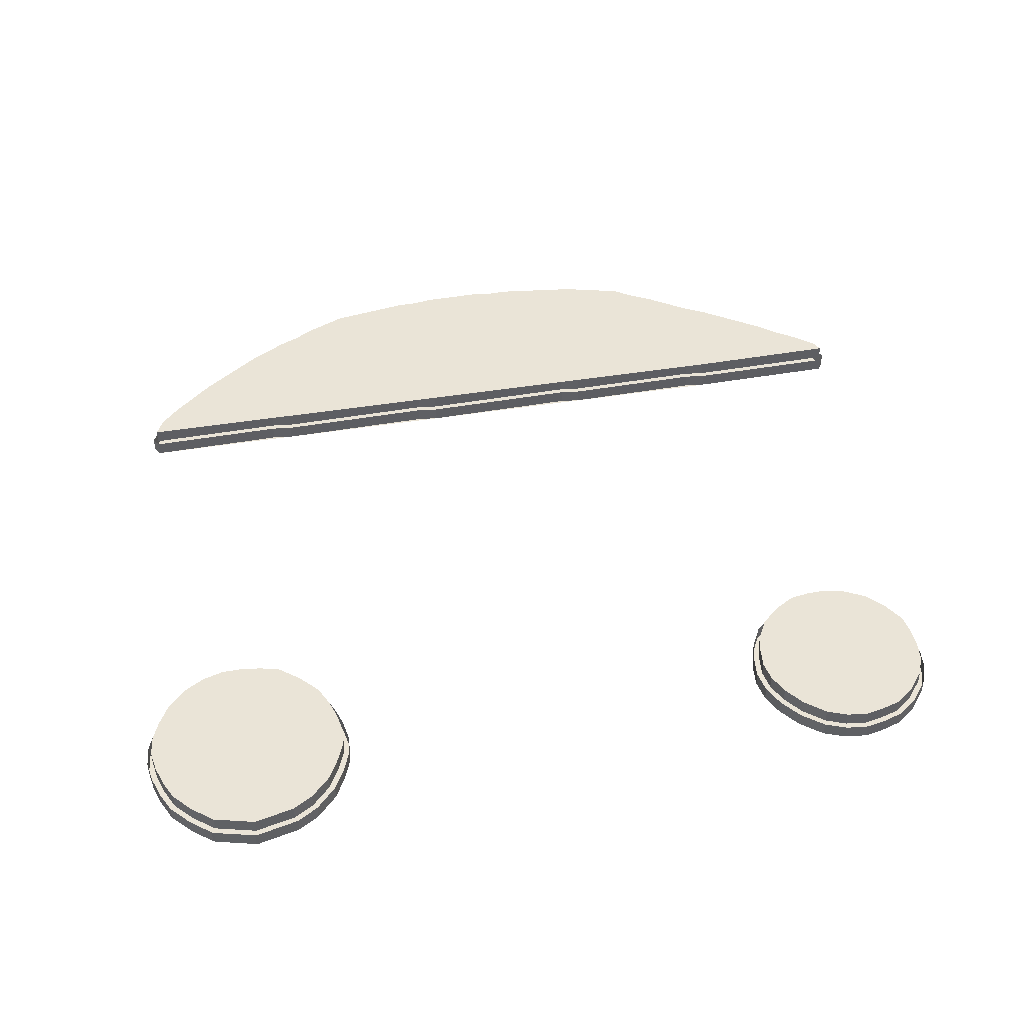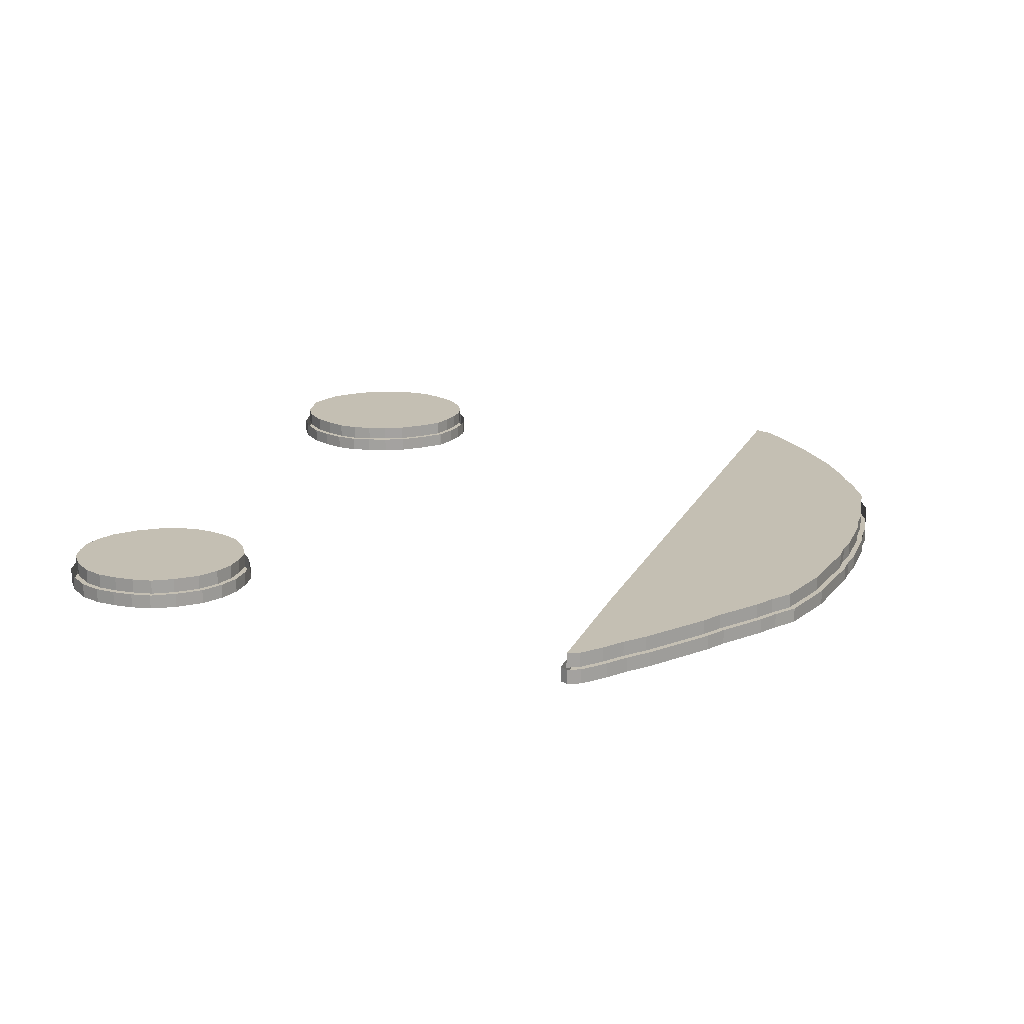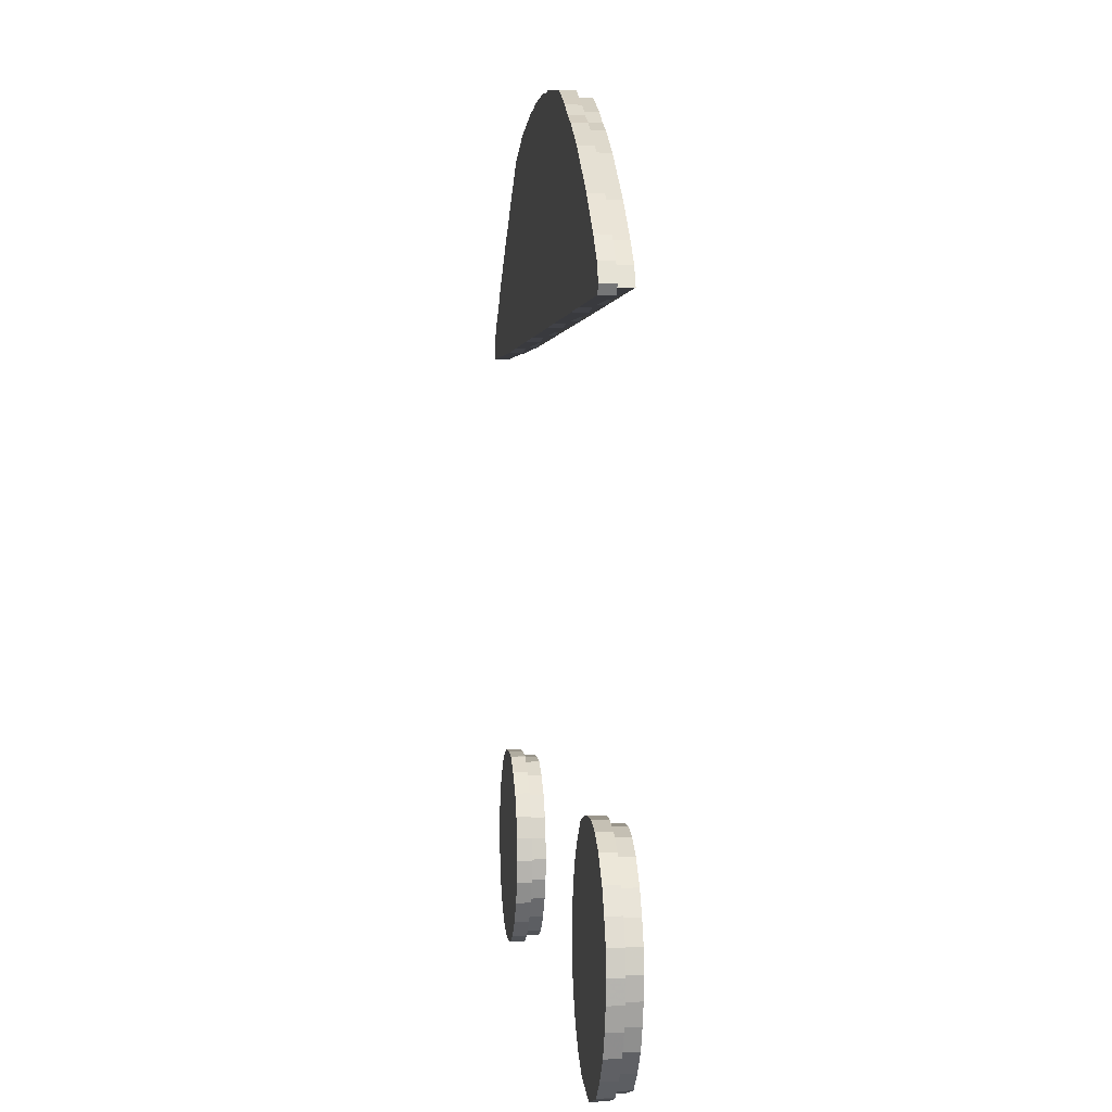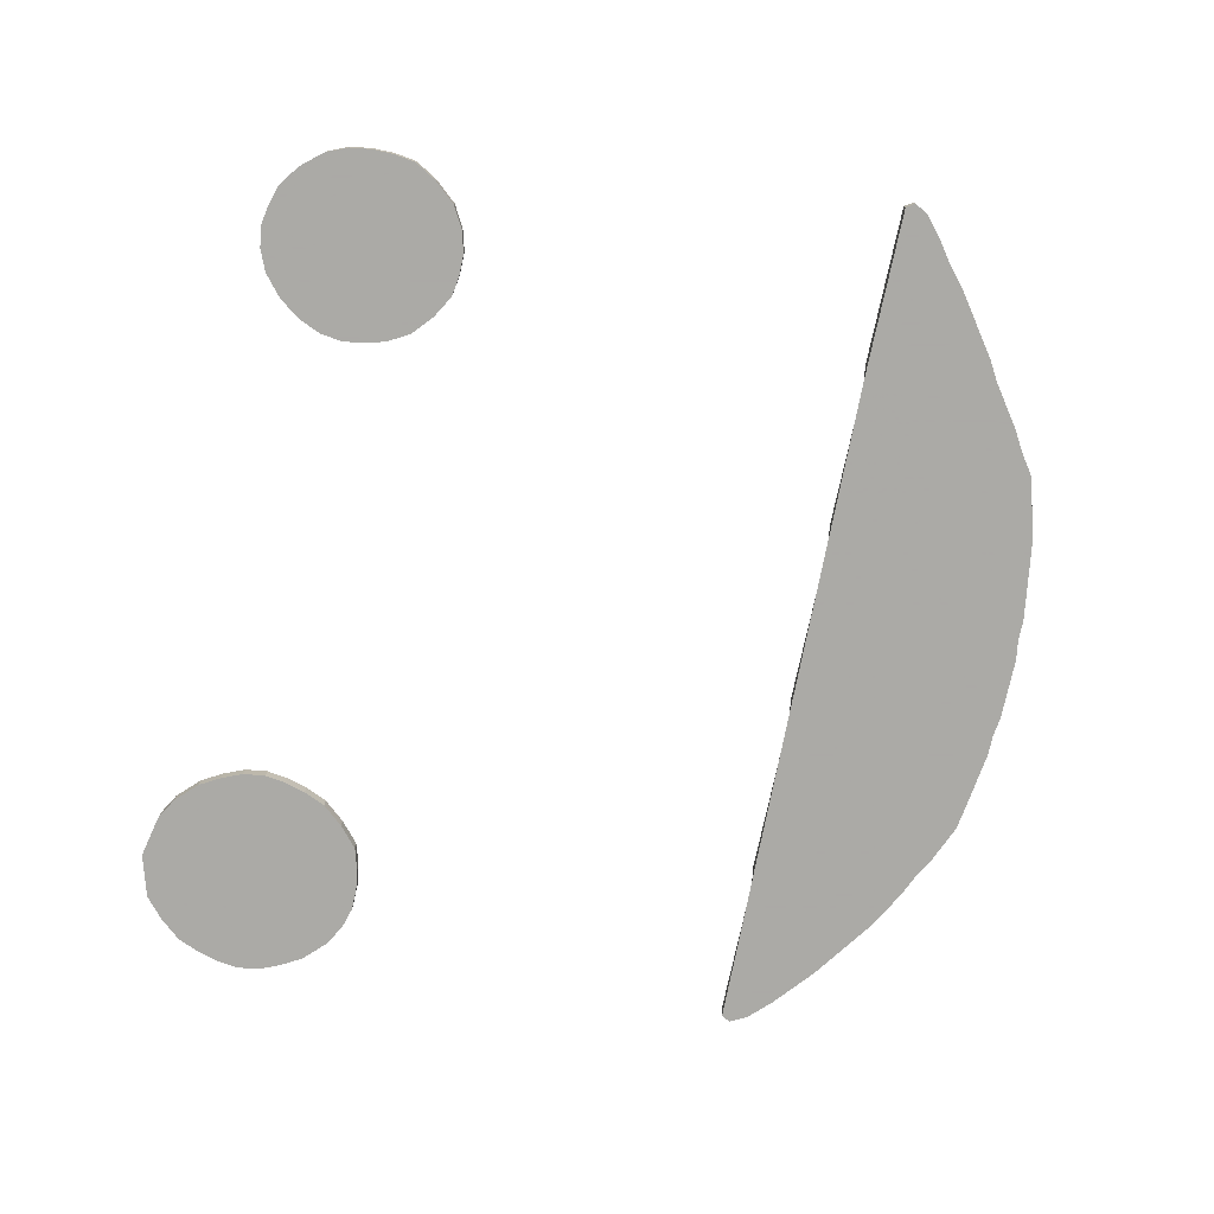
<metadata>
{"format":"obj","ext":"obj","renderer":"f3d","projection":"perspective","resolution":1024,"background":"white","views":[{"elev":43.7,"azim":-11.9,"up":"+Z"},{"elev":17.7,"azim":108.2,"up":"+Z"},{"elev":1.8,"azim":-96.5,"up":"+Y"},{"elev":-75.7,"azim":78.0,"up":"+Z"}]}
</metadata>
<code>
v 123 106 0
v 116 108 0
v 109 110 0
v 102 116 0
v 96 123 0
v 93 130 0
v 91 137 0
v 90 144 0
v 91 151 0
v 94 158 0
v 98 165 0
v 105 172 0
v 112 176 0
v 119 178 0
v 126 178 0
v 133 177 0
v 140 175 0
v 147 169 0
v 153 162 0
v 156 155 0
v 158 148 0
v 159 141 0
v 158 134 0
v 155 127 0
v 151 120 0
v 144 113 0
v 137 109 0
f 1 2 3 4 5 6 7 8 9 10 11 12 13 14 15 16 17 18 19 20 21 22 23 24 25 26 27
v 348 109 0
v 341 110 0
v 334 113 0
v 327 119 0
v 322 126 0
v 319 133 0
v 318 140 0
v 319 147 0
v 321 154 0
v 325 161 0
v 332 167 0
v 339 171 0
v 346 172 0
v 353 172 0
v 360 170 0
v 367 166 0
v 373 159 0
v 377 152 0
v 378 145 0
v 378 138 0
v 377 131 0
v 374 124 0
v 368 117 0
v 361 112 0
v 354 110 0
f 28 29 30 31 32 33 34 35 36 37 38 39 40 41 42 43 44 45 46 47 48 49 50 51 52
v 344 315 0
v 337 316 0
v 330 316 0
v 323 316 0
v 316 316 0
v 309 316 0
v 302 316 0
v 295 316 0
v 288 316 0
v 281 317 0
v 274 317 0
v 267 317 0
v 260 317 0
v 253 317 0
v 246 317 0
v 239 317 0
v 232 317 0
v 225 317 0
v 218 318 0
v 211 318 0
v 204 318 0
v 197 318 0
v 190 318 0
v 183 318 0
v 176 318 0
v 169 318 0
v 162 318 0
v 155 319 0
v 148 319 0
v 141 319 0
v 134 319 0
v 127 319 0
v 120 319 0
v 113 319 0
v 106 319 0
v 109 325 0
v 116 332 0
v 123 338 0
v 130 344 0
v 137 349 0
v 144 354 0
v 151 359 0
v 158 363 0
v 165 367 0
v 172 370 0
v 179 374 0
v 186 377 0
v 193 380 0
v 200 381 0
v 207 382 0
v 214 383 0
v 221 384 0
v 228 384 0
v 235 385 0
v 242 385 0
v 249 385 0
v 256 385 0
v 263 384 0
v 270 384 0
v 277 383 0
v 284 382 0
v 291 381 0
v 298 380 0
v 305 378 0
v 312 376 0
v 319 374 0
v 326 369 0
v 333 365 0
v 340 360 0
v 347 355 0
v 354 351 0
v 361 346 0
v 368 341 0
v 375 336 0
v 382 330 0
v 389 325 0
v 396 319 0
v 398 315 0
v 391 315 0
v 384 315 0
v 377 315 0
v 370 315 0
v 363 315 0
v 356 315 0
v 349 315 0
v 345 315 0
f 53 54 55 56 57 58 59 60 61 62 63 64 65 66 67 68 69 70 71 72 73 74 75 76 77 78 79 80 81 82 83 84 85 86 87 88 89 90 91 92 93 94 95 96 97 98 99 100 101 102 103 104 105 106 107 108 109 110 111 112 113 114 115 116 117 118 119 120 121 122 123 124 125 126 127 128 129 130 131 132 133 134 135 136 137 138
v 123 106 5
v 116 108 5
v 109 110 5
v 102 116 5
v 96 123 5
v 93 130 5
v 91 137 5
v 90 144 5
v 91 151 5
v 94 158 5
v 98 165 5
v 105 172 5
v 112 176 5
v 119 178 5
v 126 178 5
v 133 177 5
v 140 175 5
v 147 169 5
v 153 162 5
v 156 155 5
v 158 148 5
v 159 141 5
v 158 134 5
v 155 127 5
v 151 120 5
v 144 113 5
v 137 109 5
f 1 2 140 139
f 2 3 141 140
f 3 4 142 141
f 4 5 143 142
f 5 6 144 143
f 6 7 145 144
f 7 8 146 145
f 8 9 147 146
f 9 10 148 147
f 10 11 149 148
f 11 12 150 149
f 12 13 151 150
f 13 14 152 151
f 14 15 153 152
f 15 16 154 153
f 16 17 155 154
f 17 18 156 155
f 18 19 157 156
f 19 20 158 157
f 20 21 159 158
f 21 22 160 159
f 22 23 161 160
f 23 24 162 161
f 24 25 163 162
f 25 26 164 163
f 26 27 165 164
f 27 1 139 165
v 348 109 5
v 341 110 5
v 334 113 5
v 327 119 5
v 322 126 5
v 319 133 5
v 318 140 5
v 319 147 5
v 321 154 5
v 325 161 5
v 332 167 5
v 339 171 5
v 346 172 5
v 353 172 5
v 360 170 5
v 367 166 5
v 373 159 5
v 377 152 5
v 378 145 5
v 378 138 5
v 377 131 5
v 374 124 5
v 368 117 5
v 361 112 5
v 354 110 5
f 28 29 167 166
f 29 30 168 167
f 30 31 169 168
f 31 32 170 169
f 32 33 171 170
f 33 34 172 171
f 34 35 173 172
f 35 36 174 173
f 36 37 175 174
f 37 38 176 175
f 38 39 177 176
f 39 40 178 177
f 40 41 179 178
f 41 42 180 179
f 42 43 181 180
f 43 44 182 181
f 44 45 183 182
f 45 46 184 183
f 46 47 185 184
f 47 48 186 185
f 48 49 187 186
f 49 50 188 187
f 50 51 189 188
f 51 52 190 189
f 52 28 166 190
v 344 315 5
v 337 316 5
v 330 316 5
v 323 316 5
v 316 316 5
v 309 316 5
v 302 316 5
v 295 316 5
v 288 316 5
v 281 317 5
v 274 317 5
v 267 317 5
v 260 317 5
v 253 317 5
v 246 317 5
v 239 317 5
v 232 317 5
v 225 317 5
v 218 318 5
v 211 318 5
v 204 318 5
v 197 318 5
v 190 318 5
v 183 318 5
v 176 318 5
v 169 318 5
v 162 318 5
v 155 319 5
v 148 319 5
v 141 319 5
v 134 319 5
v 127 319 5
v 120 319 5
v 113 319 5
v 106 319 5
v 109 325 5
v 116 332 5
v 123 338 5
v 130 344 5
v 137 349 5
v 144 354 5
v 151 359 5
v 158 363 5
v 165 367 5
v 172 370 5
v 179 374 5
v 186 377 5
v 193 380 5
v 200 381 5
v 207 382 5
v 214 383 5
v 221 384 5
v 228 384 5
v 235 385 5
v 242 385 5
v 249 385 5
v 256 385 5
v 263 384 5
v 270 384 5
v 277 383 5
v 284 382 5
v 291 381 5
v 298 380 5
v 305 378 5
v 312 376 5
v 319 374 5
v 326 369 5
v 333 365 5
v 340 360 5
v 347 355 5
v 354 351 5
v 361 346 5
v 368 341 5
v 375 336 5
v 382 330 5
v 389 325 5
v 396 319 5
v 398 315 5
v 391 315 5
v 384 315 5
v 377 315 5
v 370 315 5
v 363 315 5
v 356 315 5
v 349 315 5
v 345 315 5
f 53 54 192 191
f 54 55 193 192
f 55 56 194 193
f 56 57 195 194
f 57 58 196 195
f 58 59 197 196
f 59 60 198 197
f 60 61 199 198
f 61 62 200 199
f 62 63 201 200
f 63 64 202 201
f 64 65 203 202
f 65 66 204 203
f 66 67 205 204
f 67 68 206 205
f 68 69 207 206
f 69 70 208 207
f 70 71 209 208
f 71 72 210 209
f 72 73 211 210
f 73 74 212 211
f 74 75 213 212
f 75 76 214 213
f 76 77 215 214
f 77 78 216 215
f 78 79 217 216
f 79 80 218 217
f 80 81 219 218
f 81 82 220 219
f 82 83 221 220
f 83 84 222 221
f 84 85 223 222
f 85 86 224 223
f 86 87 225 224
f 87 88 226 225
f 88 89 227 226
f 89 90 228 227
f 90 91 229 228
f 91 92 230 229
f 92 93 231 230
f 93 94 232 231
f 94 95 233 232
f 95 96 234 233
f 96 97 235 234
f 97 98 236 235
f 98 99 237 236
f 99 100 238 237
f 100 101 239 238
f 101 102 240 239
f 102 103 241 240
f 103 104 242 241
f 104 105 243 242
f 105 106 244 243
f 106 107 245 244
f 107 108 246 245
f 108 109 247 246
f 109 110 248 247
f 110 111 249 248
f 111 112 250 249
f 112 113 251 250
f 113 114 252 251
f 114 115 253 252
f 115 116 254 253
f 116 117 255 254
f 117 118 256 255
f 118 119 257 256
f 119 120 258 257
f 120 121 259 258
f 121 122 260 259
f 122 123 261 260
f 123 124 262 261
f 124 125 263 262
f 125 126 264 263
f 126 127 265 264
f 127 128 266 265
f 128 129 267 266
f 129 130 268 267
f 130 131 269 268
f 131 132 270 269
f 132 133 271 270
f 133 134 272 271
f 134 135 273 272
f 135 136 274 273
f 136 137 275 274
f 137 138 276 275
f 138 53 191 276
f 139 140 141 142 143 144 145 146 147 148 149 150 151 152 153 154 155 156 157 158 159 160 161 162 163 164 165 139
f 166 167 168 169 170 171 172 173 174 175 176 177 178 179 180 181 182 183 184 185 186 187 188 189 190 166
f 191 192 193 194 195 196 197 198 199 200 201 202 203 204 205 206 207 208 209 210 211 212 213 214 215 216 217 218 219 220 221 222 223 224 225 226 227 228 229 230 231 232 233 234 235 236 237 238 239 240 241 242 243 244 245 246 247 248 249 250 251 252 253 254 255 256 257 258 259 260 261 262 263 264 265 266 267 268 269 270 271 272 273 274 275 276 191
v 123.4 104 -5
v 123.4 104 0
v 122.5 104.1 -5
v 122.5 104.1 0
v 115.5 106.1 -5
v 115.5 106.1 0
v 108.5 108.1 -5
v 108.5 108.1 0
v 107.7 108.5 -5
v 107.7 108.5 0
v 100.7 114.5 -5
v 100.7 114.5 0
v 94.48 121.7 -5
v 94.48 121.7 0
v 91.16 129.2 -5
v 91.16 129.2 0
v 89.08 136.5 -5
v 89.08 136.5 0
v 88.02 143.7 -5
v 88.02 143.7 0
v 89.02 151.3 -5
v 89.02 151.3 0
v 92.16 158.8 -5
v 92.16 158.8 0
v 96.26 166 -5
v 96.26 166 0
v 103.6 173.4 -5
v 103.6 173.4 0
v 111 177.7 -5
v 111 177.7 0
v 118.5 179.9 -5
v 118.5 179.9 0
v 126 180 -5
v 126 180 0
v 133.3 179 -5
v 133.3 179 0
v 140.5 176.9 -5
v 140.5 176.9 0
v 141.3 176.5 -5
v 141.3 176.5 0
v 148.3 170.5 -5
v 148.3 170.5 0
v 154.5 163.3 -5
v 154.5 163.3 0
v 157.8 155.8 -5
v 157.8 155.8 0
v 159.9 148.5 -5
v 159.9 148.5 0
v 161 141.3 -5
v 161 141.3 0
v 160 133.7 -5
v 160 133.7 0
v 156.8 126.2 -5
v 156.8 126.2 0
v 152.7 119 -5
v 152.7 119 0
v 145.4 111.6 -5
v 145.4 111.6 0
v 138 107.3 -5
v 138 107.3 0
f 278 280 279 277
f 280 282 281 279
f 282 284 283 281
f 284 286 285 283
f 286 288 287 285
f 288 290 289 287
f 290 292 291 289
f 292 294 293 291
f 294 296 295 293
f 296 298 297 295
f 298 300 299 297
f 300 302 301 299
f 302 304 303 301
f 304 306 305 303
f 306 308 307 305
f 308 310 309 307
f 310 312 311 309
f 312 314 313 311
f 314 316 315 313
f 316 318 317 315
f 318 320 319 317
f 320 322 321 319
f 322 324 323 321
f 324 326 325 323
f 326 328 327 325
f 328 330 329 327
f 330 332 331 329
f 332 334 333 331
f 334 336 335 333
f 336 278 277 335
f 277 279 281 283 285 287 289 291 293 295 297 299 301 303 305 307 309 311 313 315 317 319 321 323 325 327 329 331 333 335
v 348.3 107 -5
v 348.3 107 0
v 340.7 108 -5
v 340.7 108 0
v 333.2 111.2 -5
v 333.2 111.2 0
v 325.7 117.5 -5
v 325.7 117.5 0
v 320.4 124.8 -5
v 320.4 124.8 0
v 317.2 132.2 -5
v 317.2 132.2 0
v 316 139.7 -5
v 316 139.7 0
v 317 147.3 -5
v 317 147.3 0
v 319.1 154.5 -5
v 319.1 154.5 0
v 323.3 162 -5
v 323.3 162 0
v 330.7 168.5 -5
v 330.7 168.5 0
v 338 172.7 -5
v 338 172.7 0
v 338.7 173 -5
v 338.7 173 0
v 345.7 174 -5
v 345.7 174 0
v 353 174 -5
v 353 174 0
v 360.5 171.9 -5
v 360.5 171.9 0
v 368 167.7 -5
v 368 167.7 0
v 374.5 160.3 -5
v 374.5 160.3 0
v 378.7 153 -5
v 378.7 153 0
v 379 152.3 -5
v 379 152.3 0
v 380 145.3 -5
v 380 145.3 0
v 380 138 -5
v 380 138 0
v 379 130.7 -5
v 379 130.7 0
v 375.8 123.2 -5
v 375.8 123.2 0
v 369.5 115.7 -5
v 369.5 115.7 0
v 362.2 110.4 -5
v 362.2 110.4 0
v 354.5 108.1 -5
v 354.5 108.1 0
f 338 340 339 337
f 340 342 341 339
f 342 344 343 341
f 344 346 345 343
f 346 348 347 345
f 348 350 349 347
f 350 352 351 349
f 352 354 353 351
f 354 356 355 353
f 356 358 357 355
f 358 360 359 357
f 360 362 361 359
f 362 364 363 361
f 364 366 365 363
f 366 368 367 365
f 368 370 369 367
f 370 372 371 369
f 372 374 373 371
f 374 376 375 373
f 376 378 377 375
f 378 380 379 377
f 380 382 381 379
f 382 384 383 381
f 384 386 385 383
f 386 388 387 385
f 388 390 389 387
f 390 338 337 389
f 337 339 341 343 345 347 349 351 353 355 357 359 361 363 365 367 369 371 373 375 377 379 381 383 385 387 389
v 344 313 -5
v 344 313 0
v 336.7 314 -5
v 336.7 314 0
v 330 314 -5
v 330 314 0
v 323 314 -5
v 323 314 0
v 316 314 -5
v 316 314 0
v 309 314 -5
v 309 314 0
v 302 314 -5
v 302 314 0
v 295 314 -5
v 295 314 0
v 288 314 -5
v 288 314 0
v 280.7 315 -5
v 280.7 315 0
v 274 315 -5
v 274 315 0
v 267 315 -5
v 267 315 0
v 260 315 -5
v 260 315 0
v 253 315 -5
v 253 315 0
v 246 315 -5
v 246 315 0
v 239 315 -5
v 239 315 0
v 232 315 -5
v 232 315 0
v 225 315 -5
v 225 315 0
v 217.7 316 -5
v 217.7 316 0
v 211 316 -5
v 211 316 0
v 204 316 -5
v 204 316 0
v 197 316 -5
v 197 316 0
v 190 316 -5
v 190 316 0
v 183 316 -5
v 183 316 0
v 176 316 -5
v 176 316 0
v 169 316 -5
v 169 316 0
v 162 316 -5
v 162 316 0
v 154.7 317 -5
v 154.7 317 0
v 148 317 -5
v 148 317 0
v 141 317 -5
v 141 317 0
v 134 317 -5
v 134 317 0
v 127 317 -5
v 127 317 0
v 120 317 -5
v 120 317 0
v 113 317 -5
v 113 317 0
v 106 317 -5
v 106 317 0
v 104.2 319.9 -5
v 104.2 319.9 0
v 107.2 325.9 -5
v 107.2 325.9 0
v 114.6 333.4 -5
v 114.6 333.4 0
v 121.7 339.5 -5
v 121.7 339.5 0
v 128.7 345.5 -5
v 128.7 345.5 0
v 135.8 350.6 -5
v 135.8 350.6 0
v 142.8 355.6 -5
v 142.8 355.6 0
v 149.8 360.6 -5
v 149.8 360.6 0
v 157 364.7 -5
v 157 364.7 0
v 164 368.7 -5
v 164 368.7 0
v 171.2 371.8 -5
v 171.2 371.8 0
v 178 375.7 -5
v 178 375.7 0
v 185.2 378.8 -5
v 185.2 378.8 0
v 192.2 381.8 -5
v 192.2 381.8 0
v 199.7 383 -5
v 199.7 383 0
v 206.7 384 -5
v 206.7 384 0
v 213.7 385 -5
v 213.7 385 0
v 220.7 386 -5
v 220.7 386 0
v 228 386 -5
v 228 386 0
v 234.7 387 -5
v 234.7 387 0
v 242 387 -5
v 242 387 0
v 249 387 -5
v 249 387 0
v 256 387 -5
v 256 387 0
v 263.3 386 -5
v 263.3 386 0
v 270 386 -5
v 270 386 0
v 277.3 385 -5
v 277.3 385 0
v 284.3 384 -5
v 284.3 384 0
v 291.3 383 -5
v 291.3 383 0
v 298.3 382 -5
v 298.3 382 0
v 305.5 379.9 -5
v 305.5 379.9 0
v 312.5 377.9 -5
v 312.5 377.9 0
v 319.5 375.9 -5
v 319.5 375.9 0
v 327.2 370.6 -5
v 327.2 370.6 0
v 334 366.7 -5
v 334 366.7 0
v 341.2 361.6 -5
v 341.2 361.6 0
v 348.2 356.6 -5
v 348.2 356.6 0
v 355 352.7 -5
v 355 352.7 0
v 362.2 347.6 -5
v 362.2 347.6 0
v 369.2 342.6 -5
v 369.2 342.6 0
v 376.2 337.6 -5
v 376.2 337.6 0
v 383.3 331.5 -5
v 383.3 331.5 0
v 390.2 326.6 -5
v 390.2 326.6 0
v 397.3 320.5 -5
v 397.3 320.5 0
v 397.8 319.9 -5
v 397.8 319.9 0
v 399.8 315.9 -5
v 399.8 315.9 0
v 398 313 -5
v 398 313 0
v 391 313 -5
v 391 313 0
v 384 313 -5
v 384 313 0
v 377 313 -5
v 377 313 0
v 370 313 -5
v 370 313 0
v 363 313 -5
v 363 313 0
v 356 313 -5
v 356 313 0
v 349 313 -5
v 349 313 0
v 345 313 -5
v 345 313 0
f 392 394 393 391
f 394 396 395 393
f 396 398 397 395
f 398 400 399 397
f 400 402 401 399
f 402 404 403 401
f 404 406 405 403
f 406 408 407 405
f 408 410 409 407
f 410 412 411 409
f 412 414 413 411
f 414 416 415 413
f 416 418 417 415
f 418 420 419 417
f 420 422 421 419
f 422 424 423 421
f 424 426 425 423
f 426 428 427 425
f 428 430 429 427
f 430 432 431 429
f 432 434 433 431
f 434 436 435 433
f 436 438 437 435
f 438 440 439 437
f 440 442 441 439
f 442 444 443 441
f 444 446 445 443
f 446 448 447 445
f 448 450 449 447
f 450 452 451 449
f 452 454 453 451
f 454 456 455 453
f 456 458 457 455
f 458 460 459 457
f 460 462 461 459
f 462 464 463 461
f 464 466 465 463
f 466 468 467 465
f 468 470 469 467
f 470 472 471 469
f 472 474 473 471
f 474 476 475 473
f 476 478 477 475
f 478 480 479 477
f 480 482 481 479
f 482 484 483 481
f 484 486 485 483
f 486 488 487 485
f 488 490 489 487
f 490 492 491 489
f 492 494 493 491
f 494 496 495 493
f 496 498 497 495
f 498 500 499 497
f 500 502 501 499
f 502 504 503 501
f 504 506 505 503
f 506 508 507 505
f 508 510 509 507
f 510 512 511 509
f 512 514 513 511
f 514 516 515 513
f 516 518 517 515
f 518 520 519 517
f 520 522 521 519
f 522 524 523 521
f 524 526 525 523
f 526 528 527 525
f 528 530 529 527
f 530 532 531 529
f 532 534 533 531
f 534 536 535 533
f 536 538 537 535
f 538 540 539 537
f 540 542 541 539
f 542 544 543 541
f 544 546 545 543
f 546 548 547 545
f 548 550 549 547
f 550 552 551 549
f 552 554 553 551
f 554 556 555 553
f 556 558 557 555
f 558 560 559 557
f 560 562 561 559
f 562 564 563 561
f 564 566 565 563
f 566 568 567 565
f 568 392 391 567
f 391 393 395 397 399 401 403 405 407 409 411 413 415 417 419 421 423 425 427 429 431 433 435 437 439 441 443 445 447 449 451 453 455 457 459 461 463 465 467 469 471 473 475 477 479 481 483 485 487 489 491 493 495 497 499 501 503 505 507 509 511 513 515 517 519 521 523 525 527 529 531 533 535 537 539 541 543 545 547 549 551 553 555 557 559 561 563 565 567

</code>
